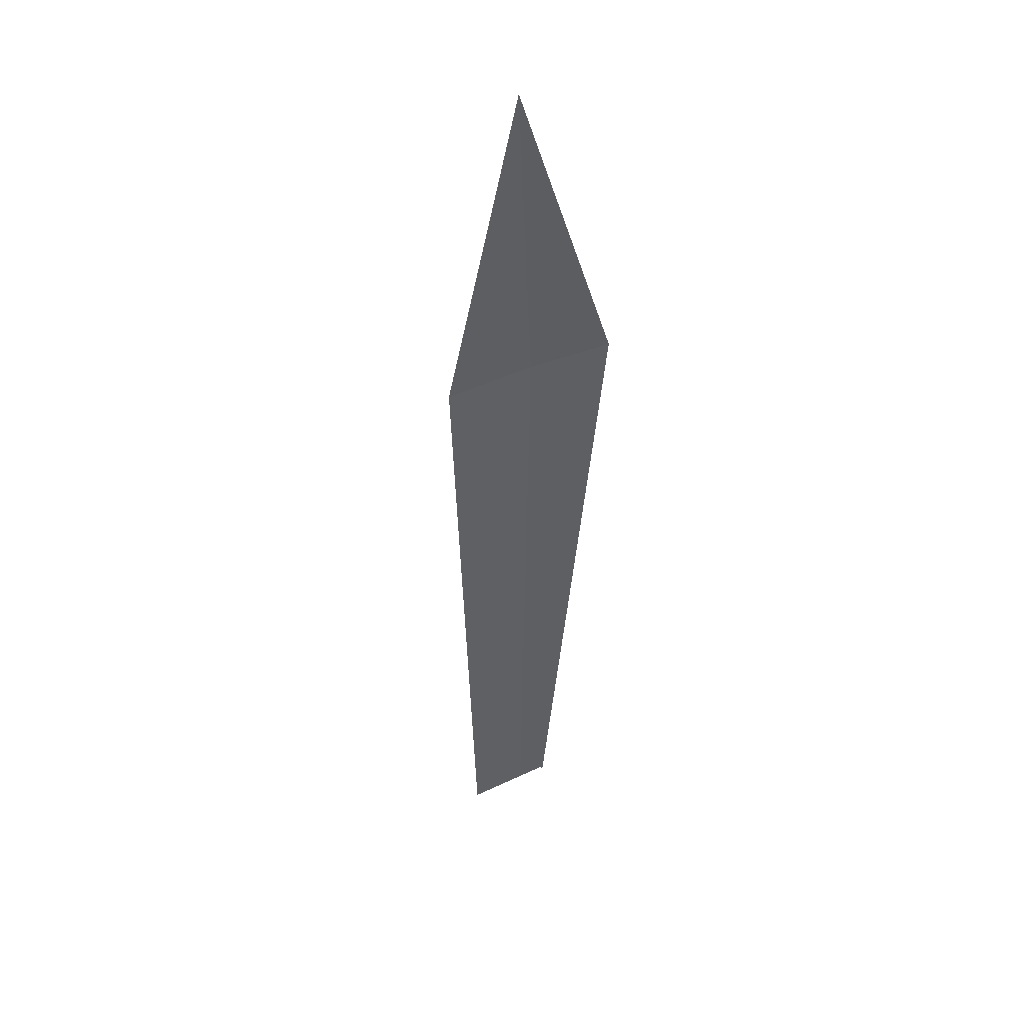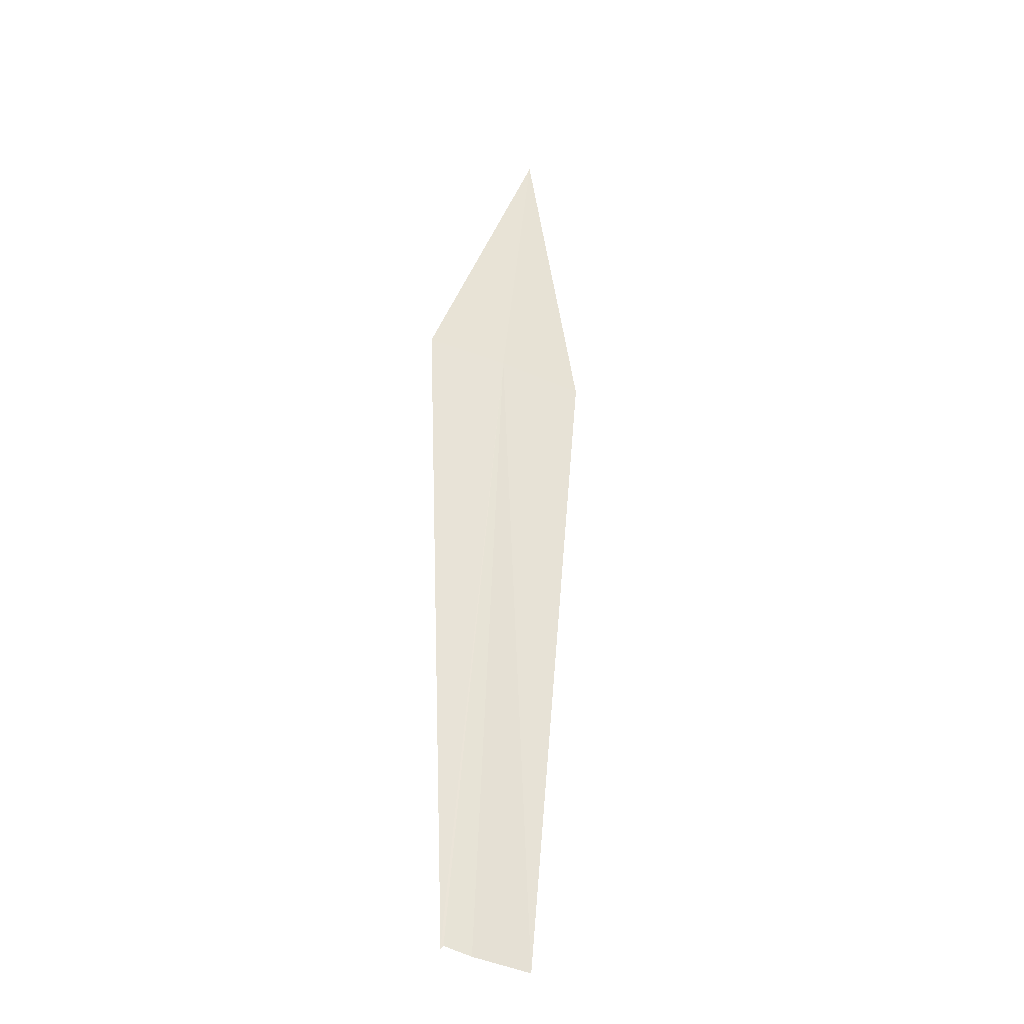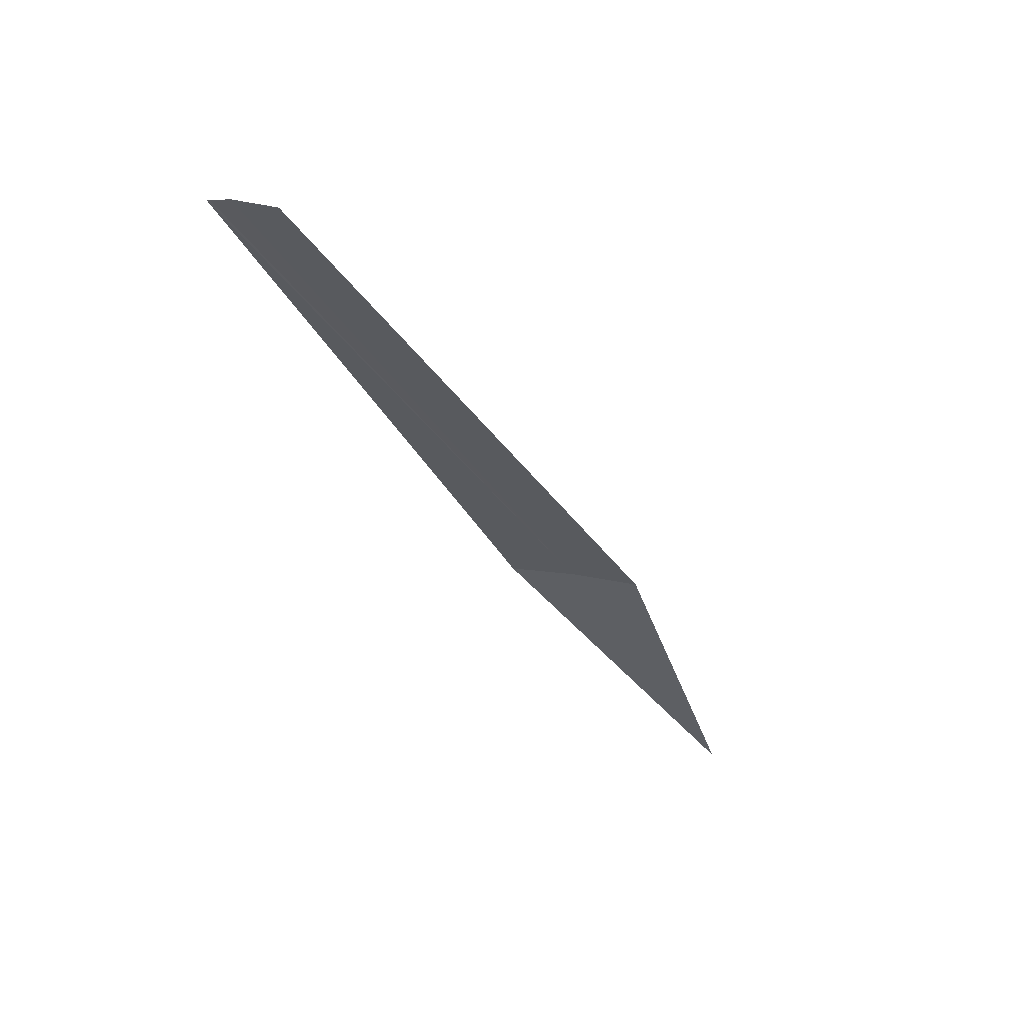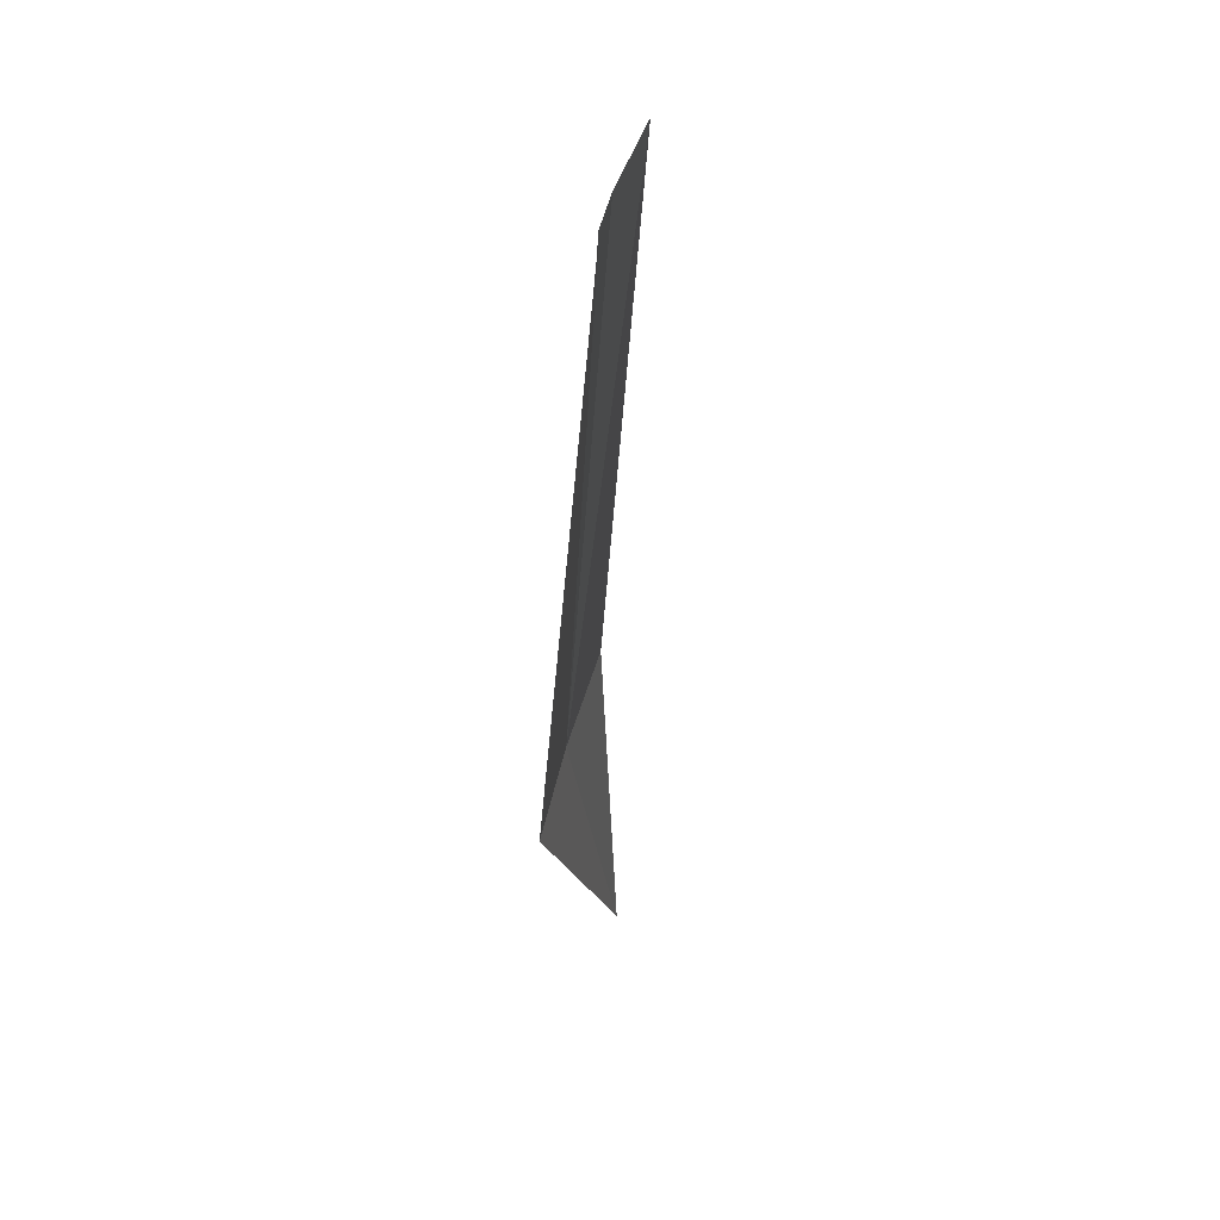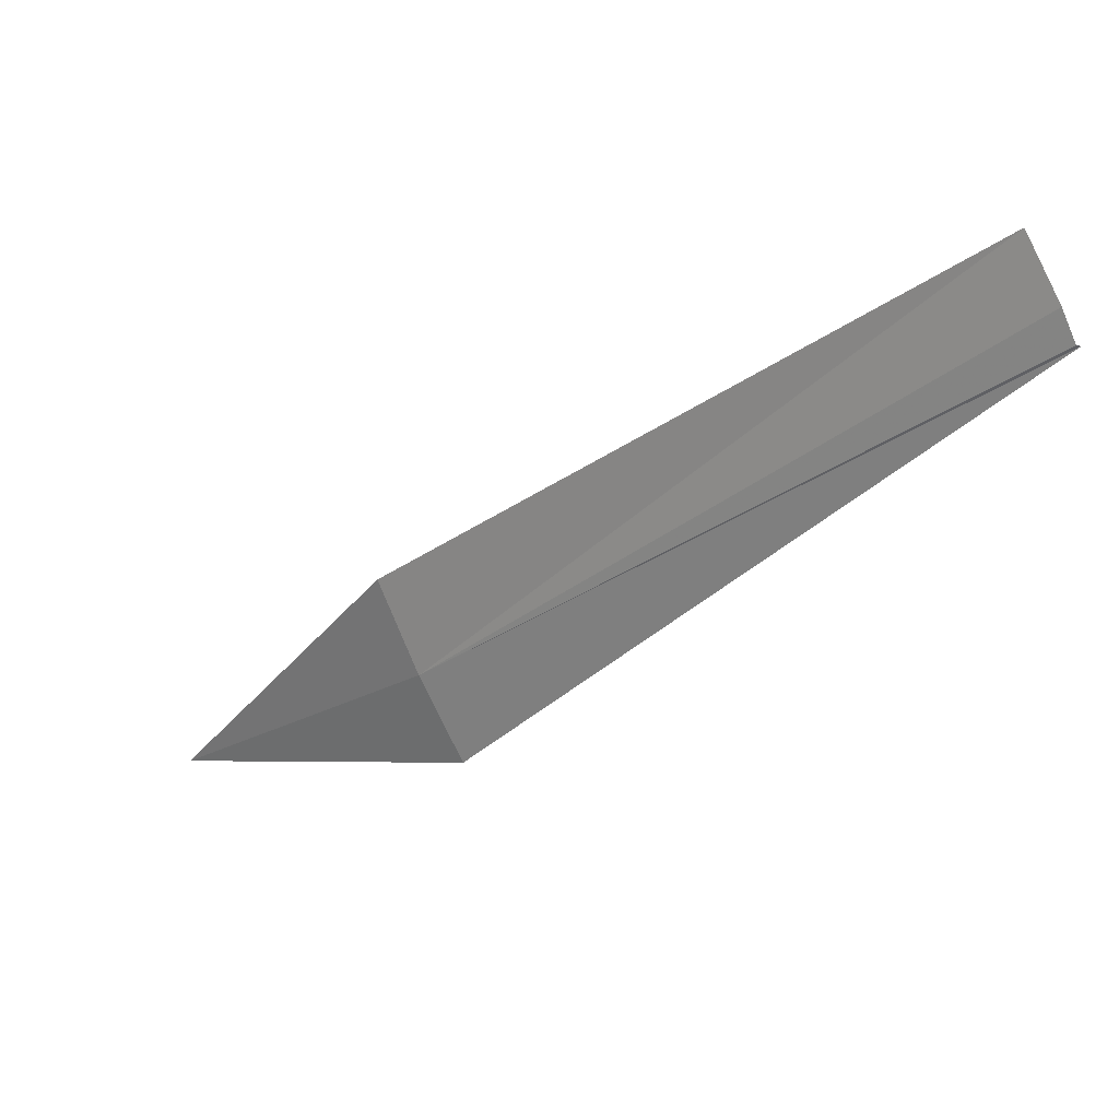
<metadata>
{"format":"obj","ext":"obj","renderer":"f3d","projection":"perspective","resolution":1024,"background":"white","views":[{"elev":-45.5,"azim":-46.1,"up":"+Z"},{"elev":55.6,"azim":136.7,"up":"+Z"},{"elev":-28.9,"azim":161.0,"up":"+Z"},{"elev":14.4,"azim":81.0,"up":"+Y"},{"elev":37.2,"azim":19.3,"up":"+Y"}]}
</metadata>
<code>
v 18.45 17.02 47.85
v 18.74 17.28 47.88
v 18.74 17.28 47.88
v 18.73 17.29 47.87
v 18.71 17.32 47.86
v 18.42 17.05 47.83
v 18.48 16.98 47.87
v 18.29 16.88 47.8
f 1 3 2
f 1 2 4
f 1 4 5
f 1 5 6
f 1 7 3
f 1 6 8
f 1 8 7

</code>
